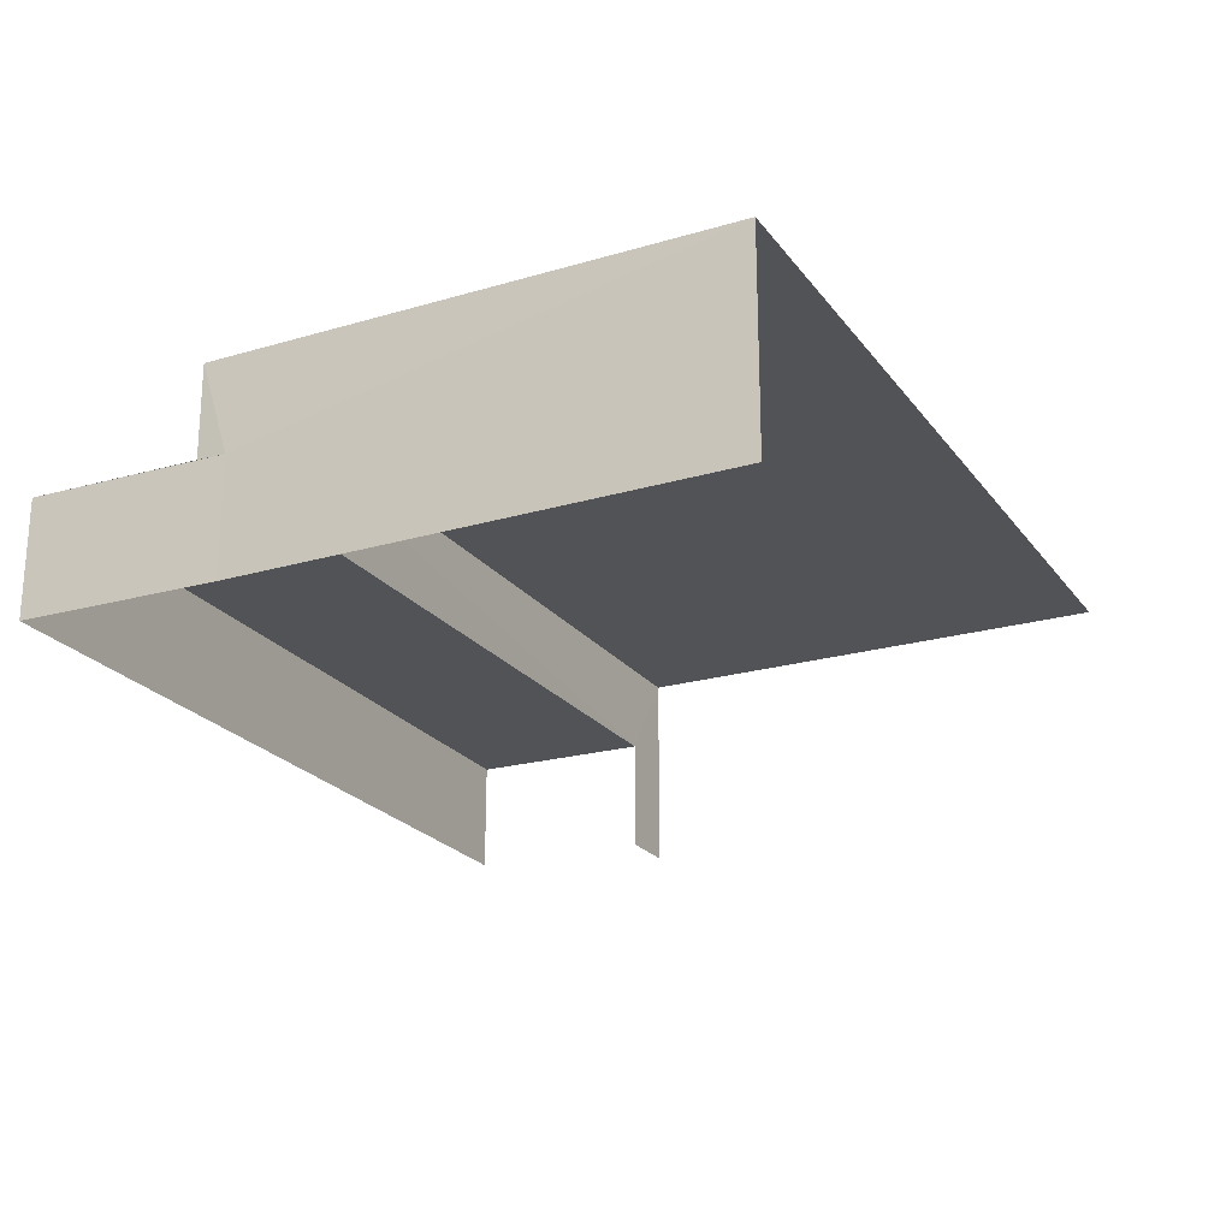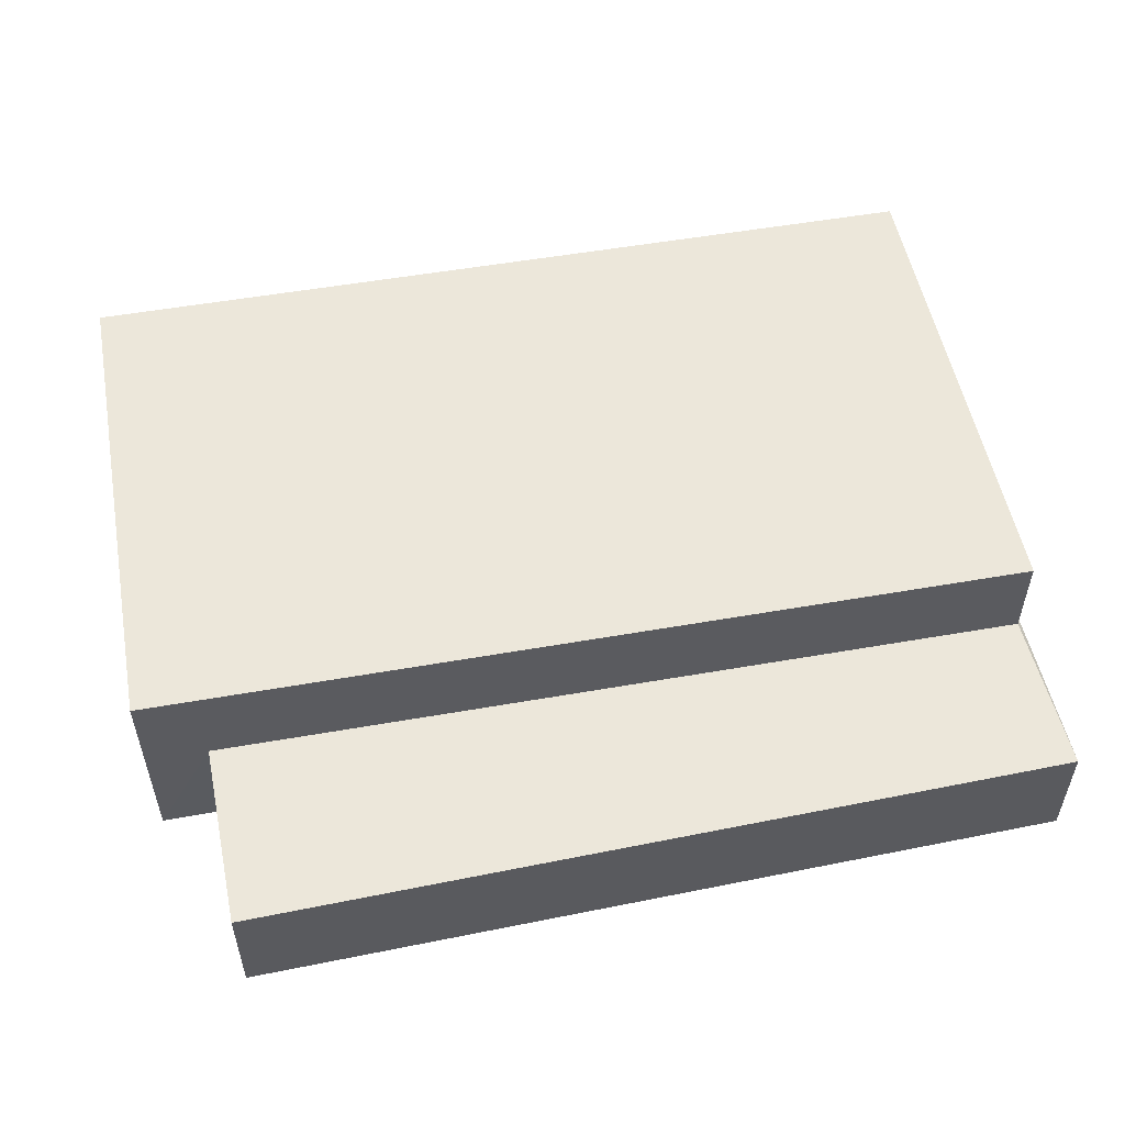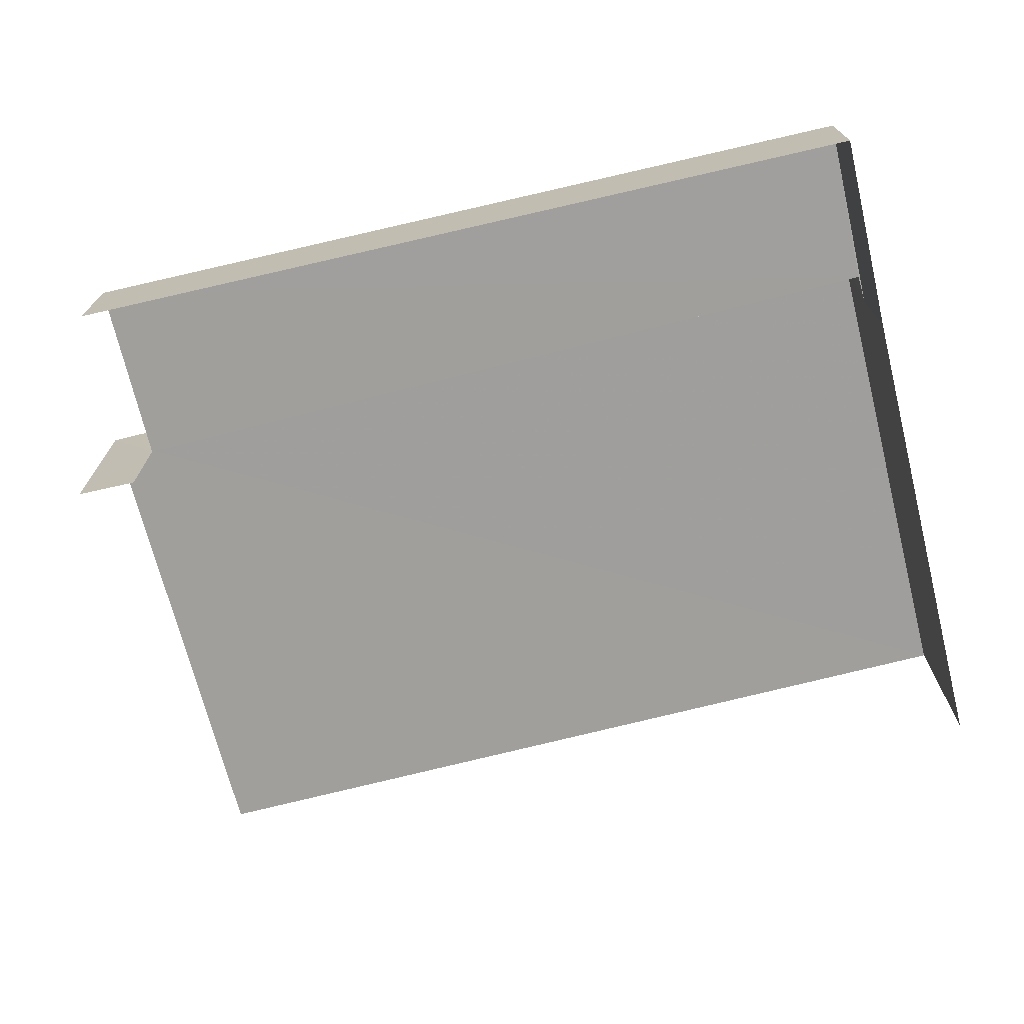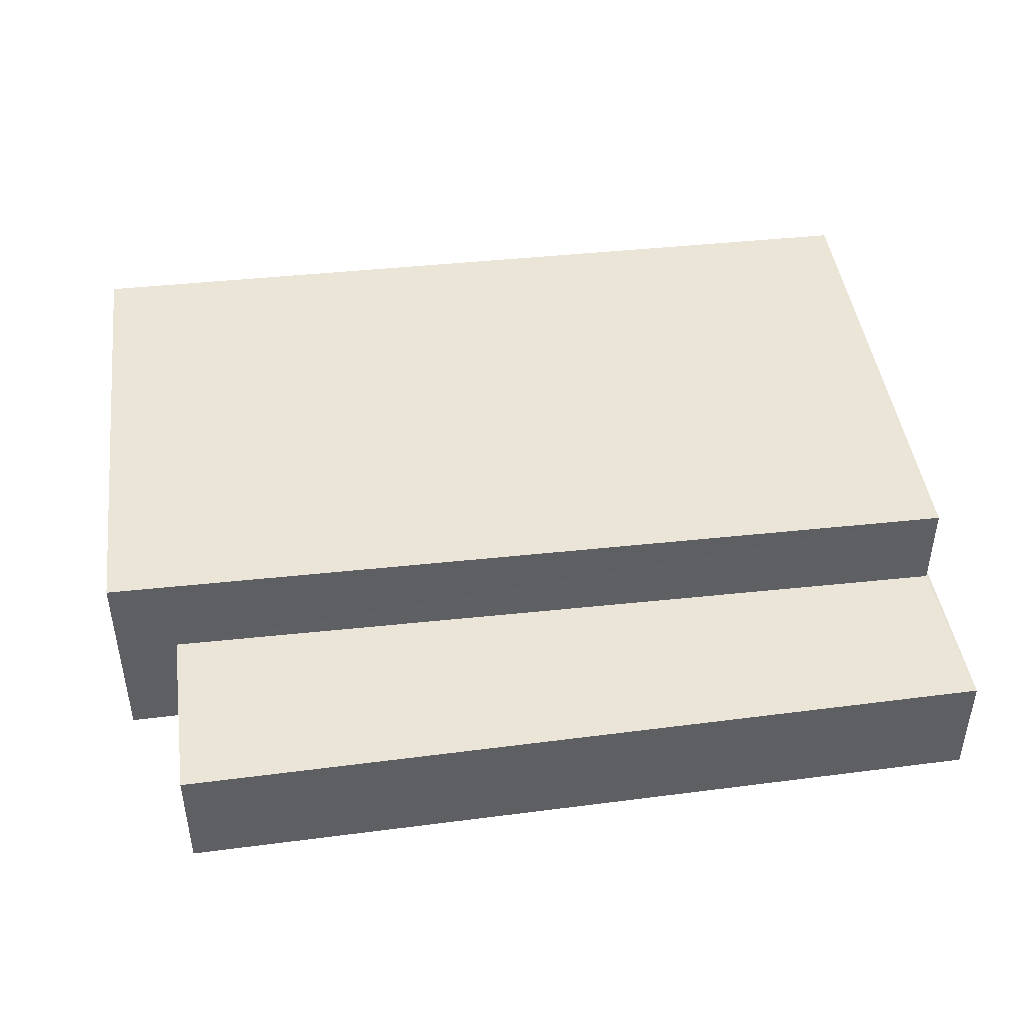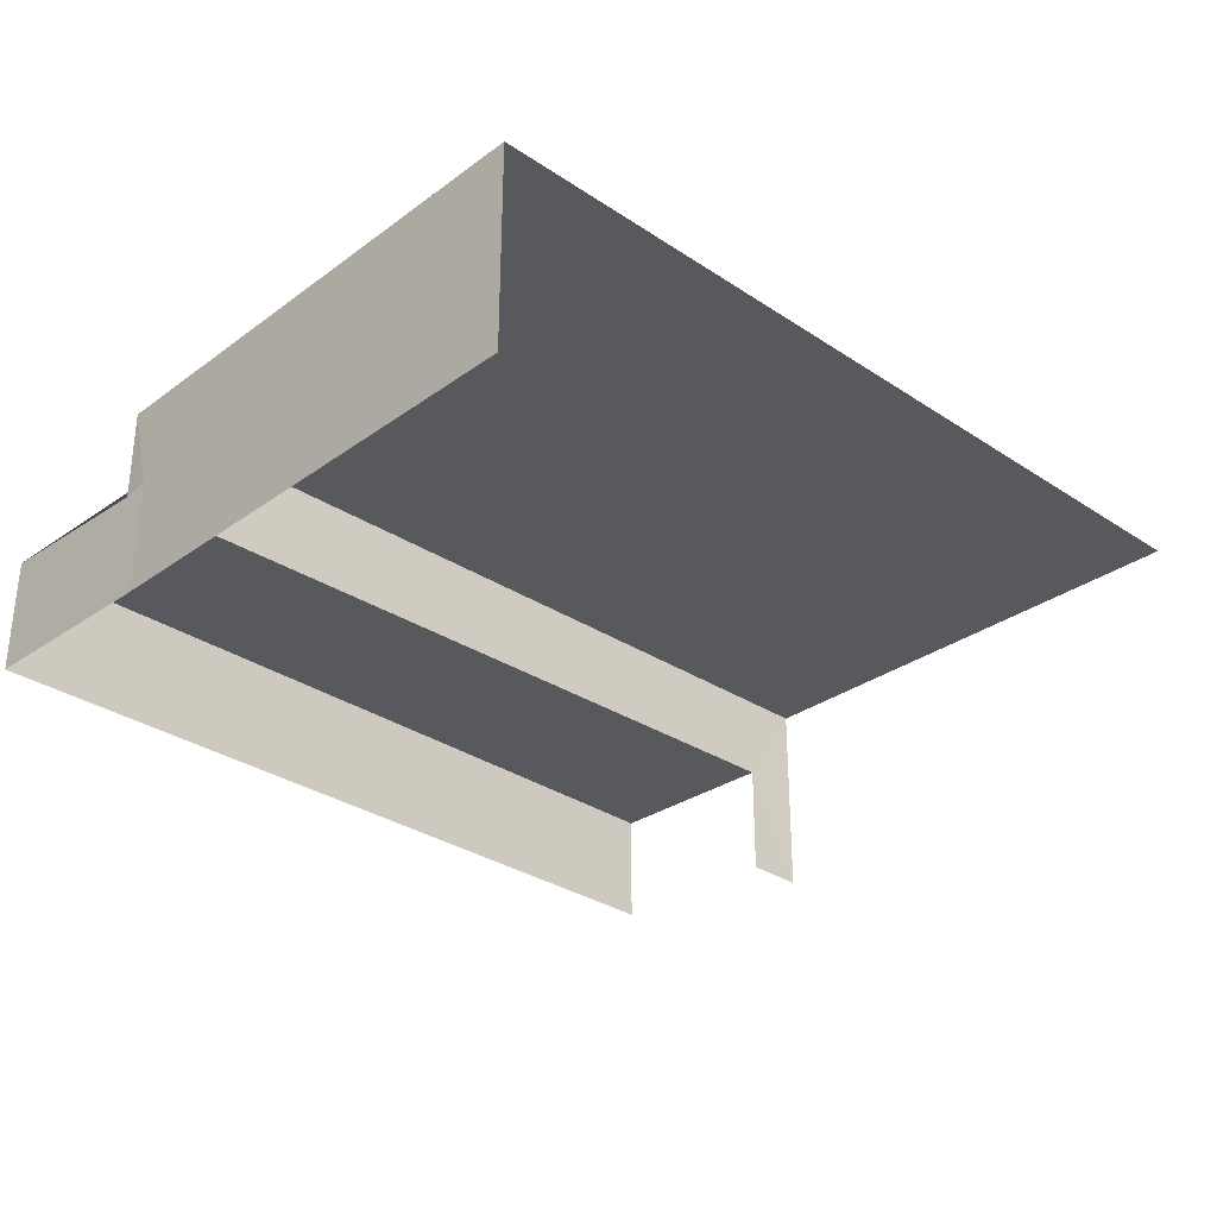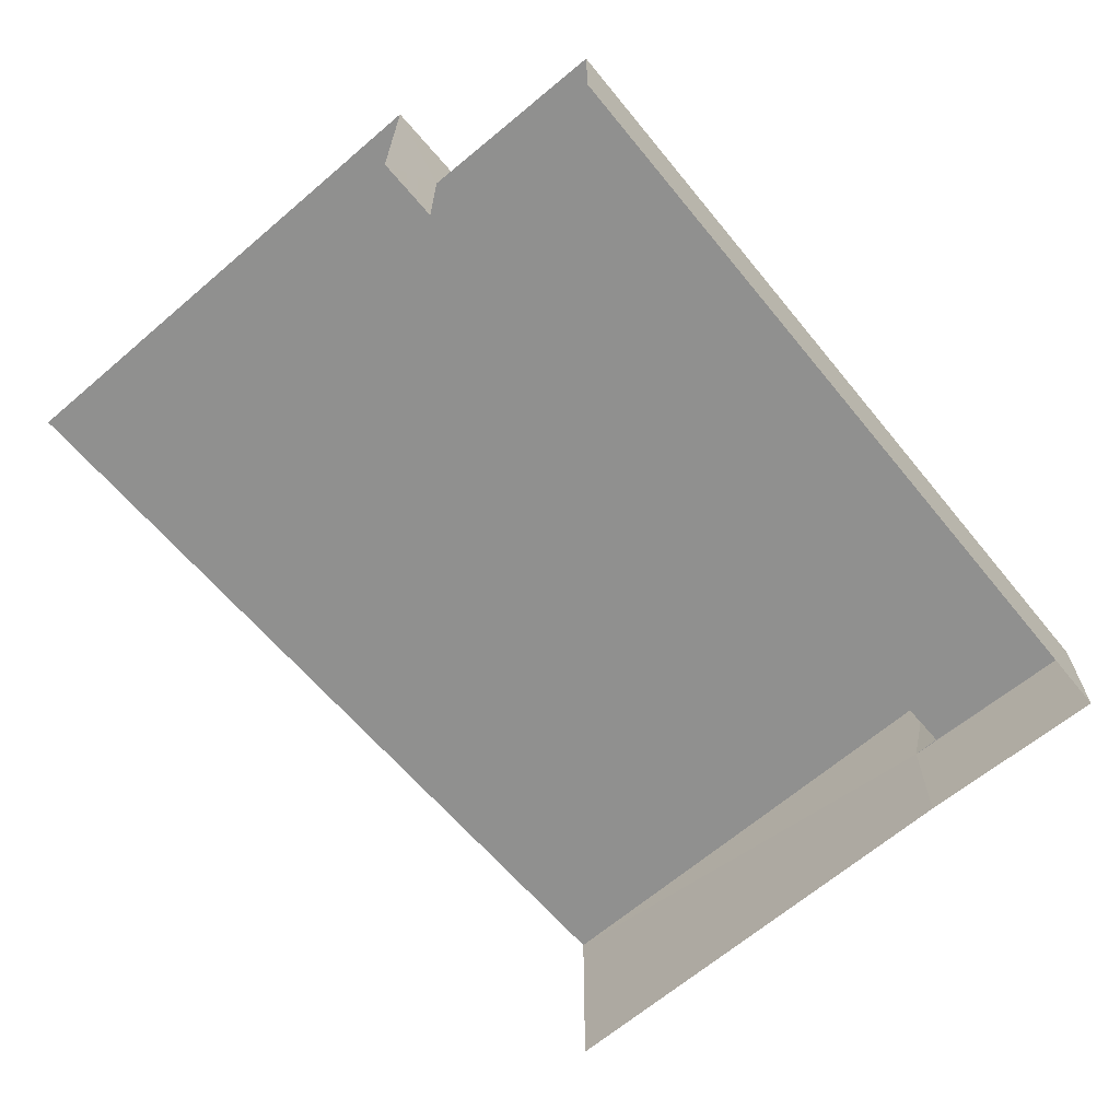
<metadata>
{"format":"obj","ext":"obj","renderer":"f3d","projection":"perspective","resolution":1024,"background":"white","views":[{"elev":-22.1,"azim":115.7,"up":"+Z"},{"elev":53.3,"azim":-11.9,"up":"+Z"},{"elev":-71.2,"azim":13.1,"up":"+Z"},{"elev":44.3,"azim":-8.4,"up":"+Z"},{"elev":-30.1,"azim":135.1,"up":"+Z"},{"elev":-65.4,"azim":-50.5,"up":"+Z"}]}
</metadata>
<code>
v -2.192e+05 -1.249e+05 14.16
v -2.192e+05 -1.249e+05 14.16
v -2.192e+05 -1.249e+05 14.16
v -2.192e+05 -1.249e+05 14.16
v -2.192e+05 -1.249e+05 14.16
v -2.192e+05 -1.249e+05 14.16
v -2.192e+05 -1.249e+05 14.16
v -2.192e+05 -1.249e+05 15.78
v -2.192e+05 -1.249e+05 15.78
v -2.192e+05 -1.249e+05 15.78
v -2.192e+05 -1.249e+05 15.78
v -2.192e+05 -1.249e+05 15.07
v -2.192e+05 -1.249e+05 15.07
v -2.192e+05 -1.249e+05 15.07
v -2.192e+05 -1.249e+05 15.07
v -2.192e+05 -1.249e+05 15.07
f 1 2 3
f 4 1 3
f 2 5 3
f 3 5 6
f 3 6 7
f 10 1 4
f 10 9 1
f 9 2 1
f 9 8 2
f 16 7 13
f 16 3 7
f 8 9 10
f 11 8 10
f 12 13 14
f 14 15 12
f 16 13 12
f 15 6 5
f 15 14 6
f 4 16 10
f 10 16 11
f 4 3 16
f 11 16 12
f 11 12 15
f 11 15 8
f 15 2 8
f 15 5 2
f 13 7 6
f 14 13 6

</code>
